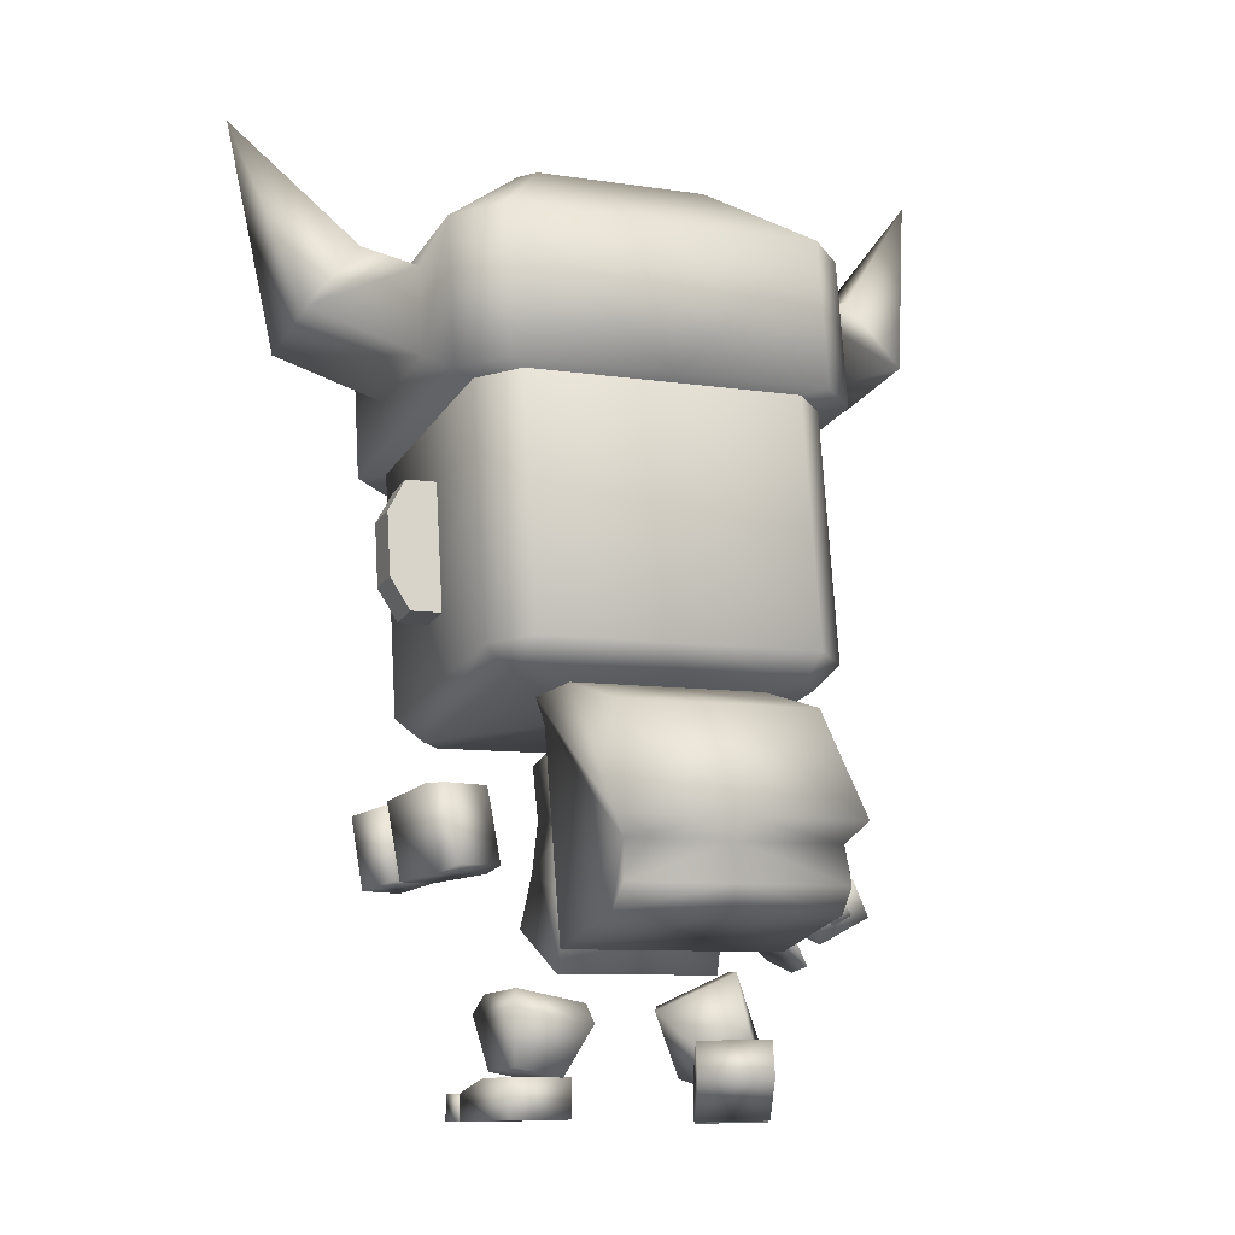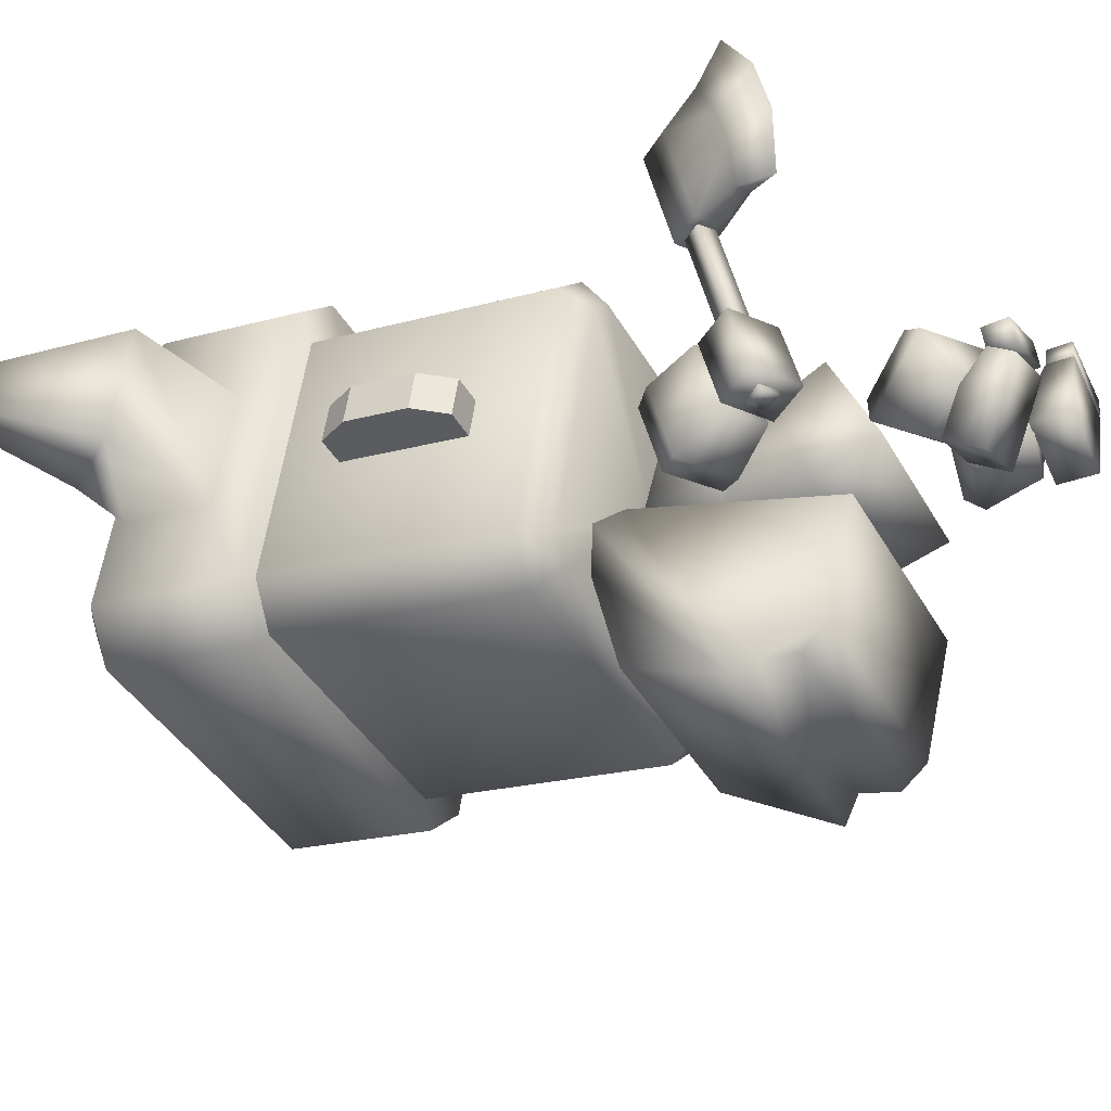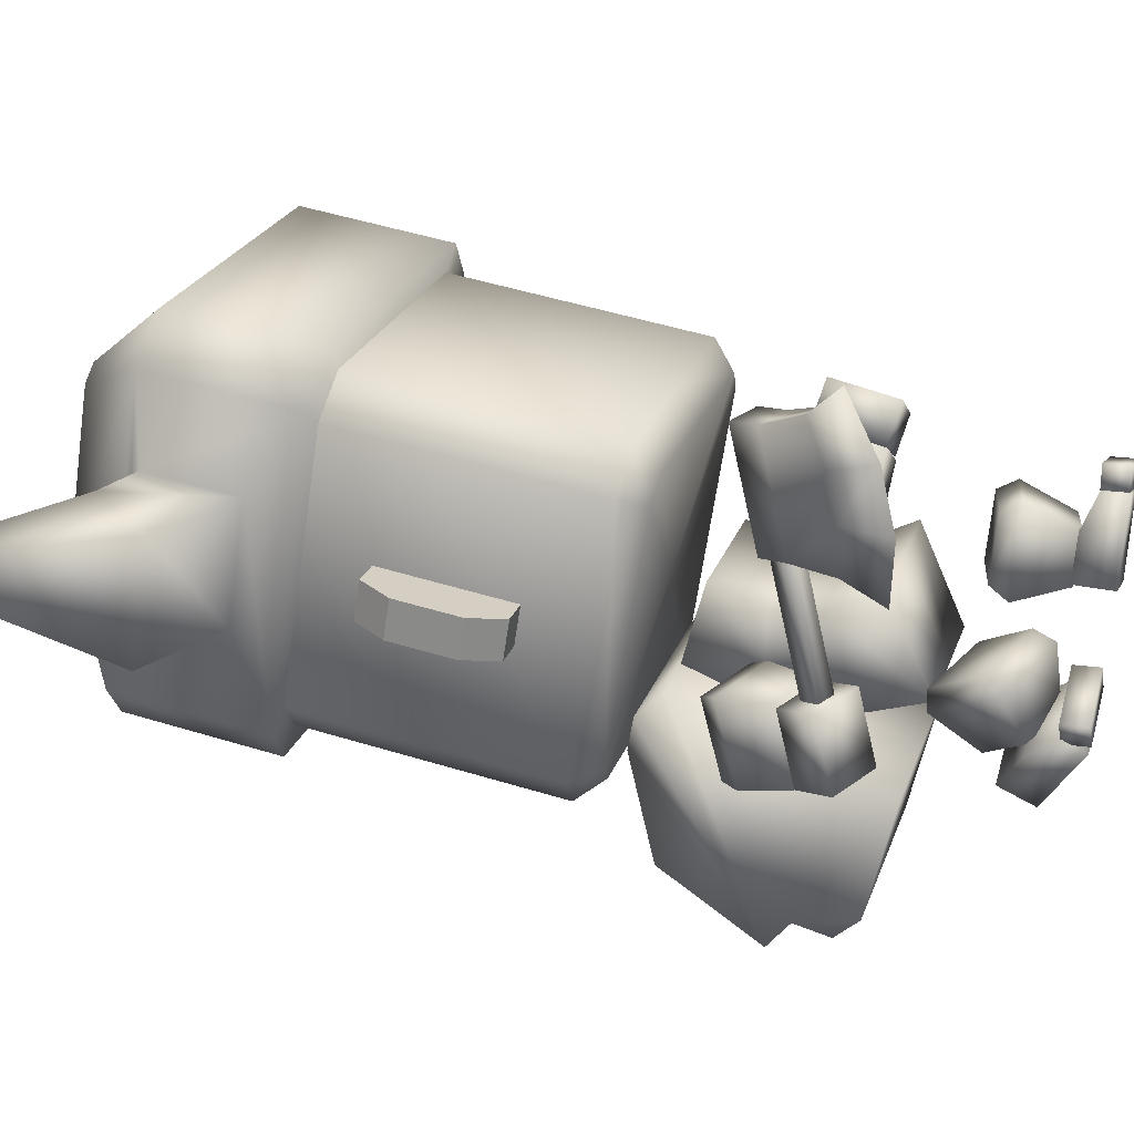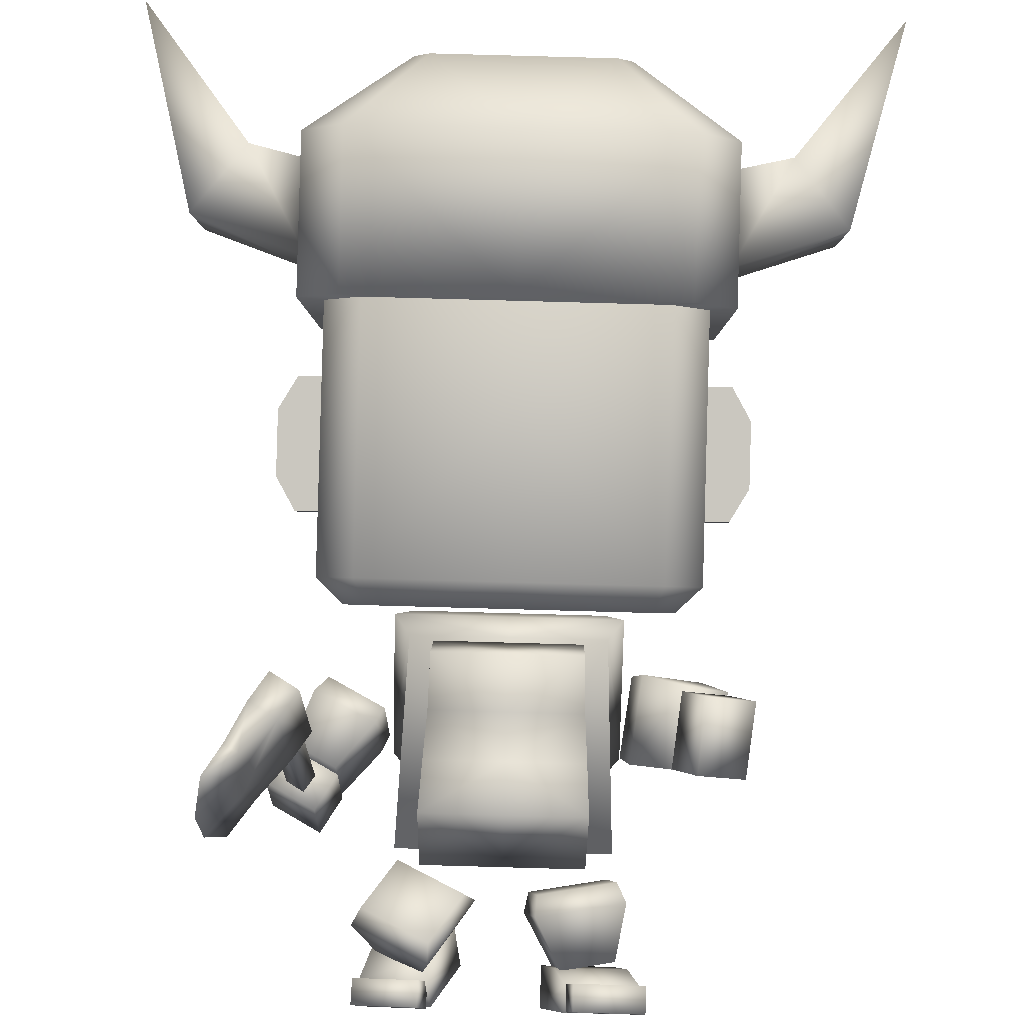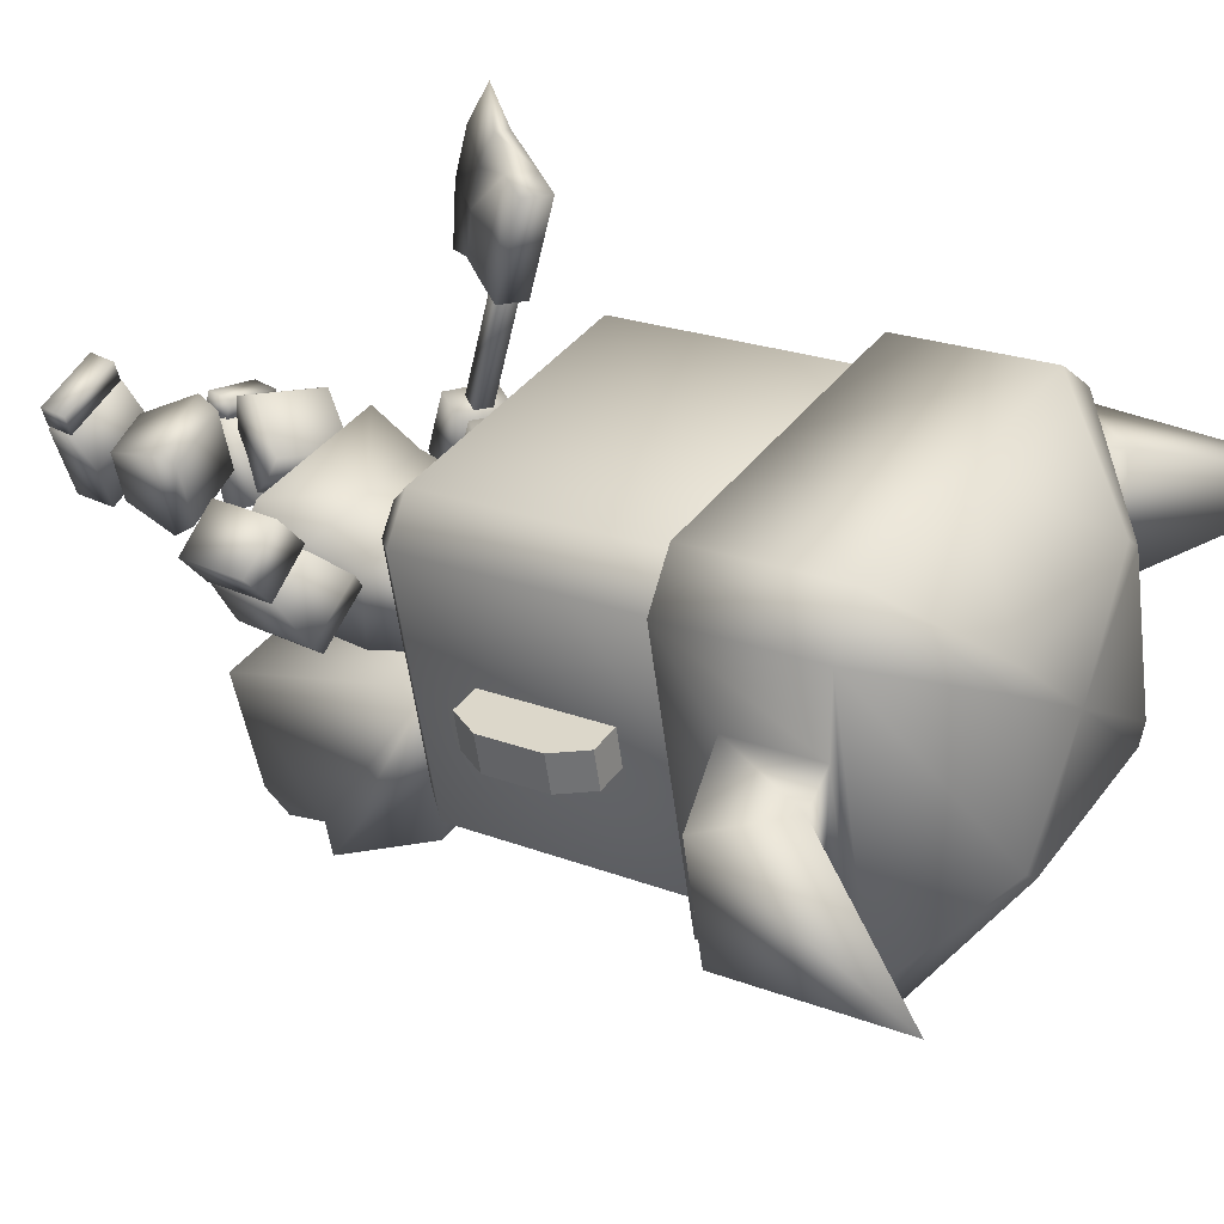
<metadata>
{"format":"obj","ext":"obj","renderer":"f3d","projection":"perspective","resolution":1024,"background":"white","views":[{"elev":-8.8,"azim":157.4,"up":"+Y"},{"elev":-38.9,"azim":-63.5,"up":"+Z"},{"elev":22.7,"azim":-73.9,"up":"+Z"},{"elev":79.6,"azim":1.6,"up":"+Z"},{"elev":38.6,"azim":122.5,"up":"+Z"}]}
</metadata>
<code>
v 0.2114 0.3543 -0.1369
v 0.2055 0.5288 -0.1929
v 0.2055 0.6061 0.04965
v 0.2114 0.469 0.1166
v 0.1936 0.9285 -0.126
v -0 0.9285 -0.126
v -0 0.8732 0.07935
v 0.1936 0.8732 0.07935
v -0 0.469 0.1166
v -0 0.3543 -0.1369
v -0 0.6061 0.04965
v -0 0.7322 0.03261
v 0.198 0.7324 0.02926
v 0.1962 0.7326 -0.2025
v -0 0.5288 -0.1929
v -0 0.7403 -0.1957
v 0.6051 0.7491 0.2687
v 0.5849 0.5623 0.2354
v 0.5283 0.5845 0.1454
v 0.5485 0.7713 0.1787
v 0.4059 0.5841 0.2222
v 0.4625 0.5619 0.3122
v 0.4827 0.7487 0.3455
v 0.4261 0.7709 0.2555
v 0.5437 0.7814 0.1719
v 0.4318 0.7846 0.2431
v 0.4068 0.5843 0.2096
v 0.5187 0.5811 0.1383
v 0.308 0.6036 0.09748
v 0.3353 0.823 0.1342
v 0.4882 0.8184 0.03878
v 0.2852 0.6227 0.056
v 0.3101 0.8229 0.08951
v 0.4609 0.5989 0.002075
v 0.4263 0.6186 -0.03392
v 0.4513 0.8189 -0.000403
v 0.3513 -0.002016 0.2636
v 0.1778 -0.001177 0.3096
v 0.1624 -0.00224 0.2514
v 0.3359 -0.003079 0.2055
v 0.1624 0.06436 0.2502
v 0.1778 0.06542 0.3083
v 0.3513 0.06456 0.2624
v 0.3359 0.06349 0.2042
v 0.1032 0.004949 0.03721
v 0.1585 -0.00374 0.2458
v 0.1585 0.06401 0.2486
v 0.1342 0.1017 0.1582
v 0.3375 0.06599 0.2013
v 0.3375 -0.001768 0.1984
v 0.2822 0.006921 -0.01013
v 0.3132 0.1037 0.1108
v 0.1032 0.1088 0.04154
v 0.2822 0.1107 -0.005805
v 0.1474 0.09505 0.1619
v 0.08491 0.219 0.2273
v 0.05744 0.2377 0.000856
v 0.1308 0.1064 0.02411
v 0.2643 0.1317 0.01019
v 0.2758 0.2791 -0.0218
v 0.26 0.3238 0.01355
v 0.06769 0.2873 0.03367
v 0.08812 0.2733 0.2033
v 0.3033 0.2604 0.2046
v 0.2809 0.1204 0.148
v 0.2804 0.3098 0.1832
v -0.2114 0.3543 -0.1369
v -0.2114 0.469 0.1166
v -0.2055 0.6057 0.0494
v -0.2055 0.5288 -0.1929
v -0.1936 0.9285 -0.126
v -0.1936 0.8732 0.07935
v -0.1976 0.7324 0.03331
v -0.1992 0.7402 -0.1956
v -0.5993 0.5443 -0.01636
v -0.5459 0.6365 -0.03774
v -0.543 0.5918 -0.2233
v -0.5963 0.4996 -0.2019
v -0.4171 0.5233 -0.2047
v -0.4705 0.4311 -0.1834
v -0.4734 0.4758 0.002139
v -0.4201 0.568 -0.01926
v -0.5407 0.6469 -0.03177
v -0.5342 0.597 -0.2301
v -0.4187 0.5349 -0.2094
v -0.4252 0.5848 -0.01113
v -0.3248 0.6468 -0.2464
v -0.3319 0.7014 -0.02918
v -0.4896 0.7844 -0.05681
v -0.3028 0.6928 -0.2479
v -0.3093 0.7427 -0.04959
v -0.4825 0.7298 -0.2741
v -0.4484 0.7712 -0.2739
v -0.4549 0.8211 -0.07563
v -0.3692 -0.000306 -0.07806
v -0.3476 -0.00319 -0.1342
v -0.1801 -0.004926 -0.06943
v -0.2018 -0.002041 -0.01334
v -0.1784 0.0616 -0.07218
v -0.2 0.06449 -0.01608
v -0.3675 0.0662 -0.08081
v -0.3458 0.06331 -0.1369
v -0.1005 0.1063 -0.2628
v -0.156 0.1343 -0.1175
v -0.181 0.05756 -0.05691
v -0.1699 -0.001236 -0.08883
v -0.3537 0.06115 -0.1236
v -0.3426 0.002353 -0.1555
v -0.2732 0.1099 -0.3295
v -0.3287 0.1379 -0.1842
v -0.2902 0.2 -0.2805
v -0.1175 0.1964 -0.2139
v -0.1973 0.07916 -0.1274
v -0.1292 0.1805 -0.1943
v -0.06568 0.2673 -0.08672
v -0.1778 0.1009 0.02331
v -0.2483 0.2383 -0.2278
v -0.2606 0.3618 -0.1415
v -0.2643 0.3629 -0.08242
v -0.09274 0.2795 -0.03413
v -0.1766 0.1548 0.04834
v -0.3727 0.1954 -0.03144
v -0.3164 0.137 -0.1608
v -0.3482 0.2381 5.9e-05
v 0.4008 1.047 -0.3021
v 0.3433 1.056 -0.3589
v 0.37 1.13 -0.4129
v 0.4653 1.115 -0.3187
v -0 1.554 -0.3474
v 0.37 1.554 -0.3474
v -0 1.13 -0.4129
v -0 1.977 -0.2819
v 0.37 1.977 -0.2819
v 0.3433 2.031 -0.2083
v 0.4008 2.023 -0.1515
v 0.4653 1.963 -0.1877
v 0.4653 1.434 0.4272
v 0.4653 1.539 -0.2532
v 0.4653 1.858 0.4926
v 0.4008 1.926 0.4761
v 0.3433 1.917 0.5329
v 0.37 1.843 0.5868
v -0 1.42 0.5213
v 0.37 1.42 0.5213
v -0 1.843 0.5868
v 0.4653 1.01 0.3617
v 0.3433 0.9418 0.3823
v 0.4008 0.9505 0.3255
v 0.37 0.9957 0.4559
v -0 0.9957 0.4559
v -0.37 1.13 -0.4129
v -0.37 1.554 -0.3474
v -0.3433 1.056 -0.3589
v -0.4008 1.047 -0.3021
v -0.4653 1.115 -0.3187
v -0.4653 1.434 0.4272
v -0.4653 1.539 -0.2532
v -0.4653 1.01 0.3617
v -0.4008 2.023 -0.1515
v -0.3433 2.031 -0.2083
v -0.37 1.977 -0.2819
v -0.4653 1.963 -0.1877
v -0.4653 1.858 0.4926
v -0.3433 1.917 0.5329
v -0.4008 1.926 0.4761
v -0.37 1.843 0.5868
v -0.37 1.42 0.5213
v -0.4008 0.9505 0.3255
v -0.3433 0.9418 0.3823
v -0.37 0.9957 0.4559
v -0 0.9989 0.01168
v -0 1.056 -0.3589
v -0 0.9418 0.3823
v -0 1.974 0.1623
v -0 1.917 0.5329
v -0 2.031 -0.2083
v 0.5468 1.219 0.09648
v 0.5468 1.234 -0.003674
v 0.5959 1.471 0.1352
v 0.5959 1.487 0.03508
v 0.4058 1.555 0.1482
v 0.4058 1.571 0.048
v 0.5468 1.555 0.1482
v 0.5468 1.571 0.048
v 0.5959 1.303 0.1094
v 0.5959 1.318 0.009245
v 0.4058 1.219 0.09648
v 0.4058 1.234 -0.003674
v -0.4059 1.234 -0.003674
v -0.4059 1.219 0.09648
v -0.5959 1.318 0.009245
v -0.5959 1.303 0.1094
v -0.5469 1.571 0.048
v -0.5469 1.555 0.1482
v -0.4059 1.571 0.048
v -0.4059 1.555 0.1482
v -0.5959 1.487 0.03508
v -0.5959 1.471 0.1352
v -0.5469 1.234 -0.003674
v -0.5469 1.219 0.09648
g Mesh_objheadusOBJexport_Material
f 188 178 177 187
f 178 186 185 177
f 180 184 183 179
f 184 182 181 183
f 186 180 179 185
f 183 177 185 179
f 181 187 177 183
f 184 178 188 182
f 180 186 178 184
f 197 193 199 191
f 193 195 189 199
f 196 194 200 190
f 194 198 192 200
f 191 192 198 197
f 193 194 196 195
f 197 198 194 193
f 199 200 192 191
f 189 190 200 199
f 1 2 3 4
f 5 6 7 8
f 10 1 4 9
f 4 3 11 9
f 8 7 12 13
f 8 13 14 5
f 2 1 10 15
f 14 13 3 2
f 14 16 6 5
f 2 15 16 14
f 13 12 11 3
f 17 18 19 20
f 21 19 18 22
f 23 22 18 17
f 24 21 22 23
f 20 19 21 24
f 23 17 20 24
f 25 26 27 28
f 29 27 26 30
f 31 30 26 25
f 32 29 30 33
f 28 27 29 34
f 35 34 29 32
f 34 31 25 28
f 33 30 31 36
f 36 31 34 35
f 35 32 33 36
f 37 38 39 40
f 41 39 38 42
f 43 42 38 37
f 44 41 42 43
f 40 39 41 44
f 43 37 40 44
f 45 46 47 48
f 49 47 46 50
f 51 50 46 45
f 52 49 50 51
f 48 47 49 52
f 51 45 53 54
f 52 54 53 48
f 45 48 53
f 54 52 51
f 55 56 57 58
f 59 58 57 60
f 61 60 57 62
f 62 57 56 63
f 64 56 55 65
f 65 55 58 59
f 63 56 64 66
f 60 64 65 59
f 66 64 60 61
f 63 66 61 62
f 67 68 69 70
f 71 72 7 6
f 68 67 10 9
f 68 9 11 69
f 72 73 12 7
f 72 71 74 73
f 10 67 70 15
f 74 70 69 73
f 74 71 6 16
f 70 74 16 15
f 73 69 11 12
f 75 76 77 78
f 79 80 78 77
f 81 75 78 80
f 82 81 80 79
f 76 82 79 77
f 81 82 76 75
f 83 84 85 86
f 87 88 86 85
f 89 83 86 88
f 90 91 88 87
f 84 92 87 85
f 93 90 87 92
f 92 84 83 89
f 91 94 89 88
f 94 93 92 89
f 93 94 91 90
f 95 96 97 98
f 99 100 98 97
f 101 95 98 100
f 102 101 100 99
f 96 102 99 97
f 101 102 96 95
f 103 104 105 106
f 107 108 106 105
f 109 103 106 108
f 110 109 108 107
f 104 110 107 105
f 109 111 112 103
f 110 104 112 111
f 103 112 104
f 111 109 110
f 113 114 115 116
f 117 118 115 114
f 119 120 115 118
f 120 121 116 115
f 122 123 113 116
f 123 117 114 113
f 121 124 122 116
f 118 117 123 122
f 124 119 118 122
f 121 120 119 124
f 125 126 127 128
f 129 130 127 131
f 129 132 133 130
f 134 135 136 133
f 137 138 136 139
f 140 141 142 139
f 143 144 142 145
f 138 137 146 128
f 147 148 146 149
f 143 150 149 144
f 129 131 151 152
f 153 154 155 151
f 156 157 155 158
f 159 160 161 162
f 129 152 161 132
f 157 156 163 162
f 164 165 163 166
f 143 145 166 167
f 168 169 170 158
f 143 167 170 150
f 158 155 154 168
f 154 171 168
f 153 171 154
f 131 127 126 172
f 126 171 172
f 125 171 126
f 128 146 148 125
f 148 171 125
f 147 171 148
f 150 170 169 173
f 169 171 173
f 168 171 169
f 162 163 165 159
f 165 174 159
f 164 174 165
f 145 142 141 175
f 141 174 175
f 140 174 141
f 139 136 135 140
f 135 174 140
f 134 174 135
f 132 161 160 176
f 160 174 176
f 159 174 160
f 175 174 164
f 173 171 147
f 164 166 145 175
f 147 149 150 173
f 176 174 134
f 172 171 153
f 153 151 131 172
f 134 133 132 176
f 158 170 167 156
f 166 163 156 167
f 162 161 152 157
f 151 155 157 152
f 149 146 137 144
f 139 142 144 137
f 133 136 138 130
f 128 127 130 138
v 0.2577 0.9479 -0.1697
v -0 0.9479 -0.1697
v -0 0.4062 -0.3494
v 0.286 0.4062 -0.3494
v 0.315 0.6928 -0.7475
v -0 0.6928 -0.7475
v -0 0.9654 -0.6057
v 0.2619 0.9654 -0.6056
v -0 1.034 -0.3275
v 0.2554 1.034 -0.3275
v 0.2821 0.5449 -0.7186
v -0 0.545 -0.7186
v -0 0.6415 -0.6997
v 0.274 0.6415 -0.6997
v -0 1.008 -0.2199
v 0.3004 1.008 -0.2199
v 0.286 0.481 -0.6606
v -0 0.481 -0.6606
v -0.2577 0.9479 -0.1697
v -0.286 0.4062 -0.3494
v -0.315 0.6928 -0.7475
v -0.2619 0.9654 -0.6056
v -0.2554 1.034 -0.3275
v -0.2821 0.5449 -0.7186
v -0.274 0.6415 -0.6997
v -0.3004 1.008 -0.2199
v -0.286 0.481 -0.6606
g back_Object03_Material__3
f 201 202 203 204
f 205 206 207 208
f 208 207 209 210
f 211 212 213 214
f 214 213 206 205
f 210 209 215 216
f 202 201 216 215
f 217 218 212 211
f 204 203 218 217
f 214 201 204
f 205 208 210 216
f 201 214 205 216
f 214 204 217 211
f 219 220 203 202
f 221 222 207 206
f 222 223 209 207
f 224 225 213 212
f 225 221 206 213
f 223 226 215 209
f 226 219 202 215
f 227 224 212 218
f 220 227 218 203
f 220 219 225
f 221 226 223 222
f 219 226 221 225
f 225 224 227 220
v -0 1.799 -0.3699
v -0 2.196 -0.3085
v 0.42 2.196 -0.3085
v 0.42 1.799 -0.3699
v 0.2316 2.376 -0.03197
v 0.2704 2.37 0.006395
v 0.5282 2.179 -0.2016
v 0.5282 1.873 -0.01606
v 0.5282 1.782 -0.263
v 0.5282 2.113 0.02089
v 0.5282 2.06 0.5707
v 0.5282 2.064 0.3383
v 0.2704 2.305 0.4298
v 0.2316 2.299 0.4682
v 0.42 2.043 0.6777
v -0 1.647 0.6163
v 0.42 1.647 0.6163
v -0 2.043 0.6777
v -0 2.299 0.4682
v -0 2.338 0.2181
v -0 2.376 -0.03197
v -0 1.723 0.1232
v 0.5282 1.663 0.5093
v 0.5282 1.824 0.3013
v 0.6779 2.099 0.3436
v 0.8203 1.924 0.3166
v 0.8203 1.973 -0.000758
v 0.6779 2.148 0.02625
v 0.97 2.503 0.2433
v -0.42 1.799 -0.3699
v -0.42 2.196 -0.3085
v -0.2316 2.376 -0.03197
v -0.5282 2.179 -0.2016
v -0.2704 2.37 0.006395
v -0.5282 1.873 -0.01606
v -0.5282 2.113 0.02089
v -0.5282 1.782 -0.263
v -0.5282 2.064 0.3383
v -0.5282 2.06 0.5707
v -0.2704 2.305 0.4298
v -0.42 2.043 0.6777
v -0.2316 2.299 0.4682
v -0.42 1.647 0.6163
v -0.5282 1.663 0.5093
v -0.5282 1.824 0.3013
v -0.6779 2.099 0.3436
v -0.8203 1.924 0.3166
v -0.8203 1.973 -0.000758
v -0.6779 2.148 0.02625
v -0.97 2.503 0.2433
g cap_Object01_Material__3
f 228 229 230 231
f 232 233 234 230
f 235 236 234 237
f 237 234 238 239
f 240 241 242 238
f 243 244 242 245
f 245 242 241 246
f 241 247 246
f 240 247 241
f 238 234 233 240
f 233 247 240
f 232 247 233
f 248 247 232
f 232 230 229 248
f 243 249 244
f 250 249 236
f 239 238 250 251
f 238 242 244 250
f 244 249 250
f 230 234 236 231
f 236 249 231
f 251 250 236 235
f 249 228 231
f 252 239 251 253
f 253 251 235 254
f 254 235 237 255
f 255 237 239 252
f 253 256 252
f 254 256 253
f 255 256 254
f 252 256 255
f 228 257 258 229
f 259 258 260 261
f 262 263 260 264
f 263 265 266 260
f 267 266 268 269
f 243 245 268 270
f 245 246 269 268
f 269 246 247
f 267 269 247
f 266 267 261 260
f 261 267 247
f 259 261 247
f 248 259 247
f 259 248 229 258
f 243 270 249
f 271 264 249
f 265 272 271 266
f 266 271 270 268
f 270 271 249
f 258 257 264 260
f 264 257 249
f 272 262 264 271
f 257 228 249
f 273 274 272 265
f 274 275 262 272
f 275 276 263 262
f 276 273 265 263
f 274 273 277
f 275 274 277
f 276 275 277
f 273 276 277
v -0.4947 0.6932 0.5556
v -0.5384 0.7196 0.5483
v -0.5657 0.6767 0.557
v -0.522 0.6504 0.5644
v -0.4965 0.4763 -0.209
v -0.5402 0.5027 -0.2164
v -0.5129 0.5455 -0.2251
v -0.4692 0.5192 -0.2178
v -0.4731 0.709 0.6014
v -0.5453 0.7525 0.5892
v -0.5904 0.6818 0.6037
v -0.5182 0.6383 0.6158
v -0.6006 0.5551 0.6589
v -0.6367 0.5769 0.6528
v -0.6464 0.5297 0.5415
v -0.5806 0.6152 0.3081
v -0.5355 0.686 0.2937
v -0.4633 0.6425 0.3059
v -0.5084 0.5717 0.3203
v -0.6065 0.482 0.4319
v -0.6103 0.508 0.5475
v -0.6426 0.5037 0.4258
v -0.6253 0.4988 0.3058
v -0.5892 0.477 0.3119
v -0.6952 0.3762 0.4313
v -0.6595 0.389 0.2652
v -0.6749 0.4946 0.7343
v -0.7003 0.4114 0.5877
g axe_Object02_Material__3
f 278 279 280 281
f 282 281 280 283
f 283 280 279 284
f 278 285 284 279
f 285 278 281 282
f 282 283 284 285
f 286 287 288 289
f 290 289 288 291
f 288 292 291
f 293 288 287 294
f 294 287 286 295
f 295 286 289 296
f 297 296 289 298
f 292 288 293 299
f 296 293 294 295
f 300 293 296 301
f 296 297 301
f 297 302 303 301
f 303 300 301
f 304 290 291
f 298 290 304 305
f 300 299 293
f 305 304 291 292
f 290 298 289
f 300 303 302 299
f 298 305 302 297
f 299 302 305 292

</code>
